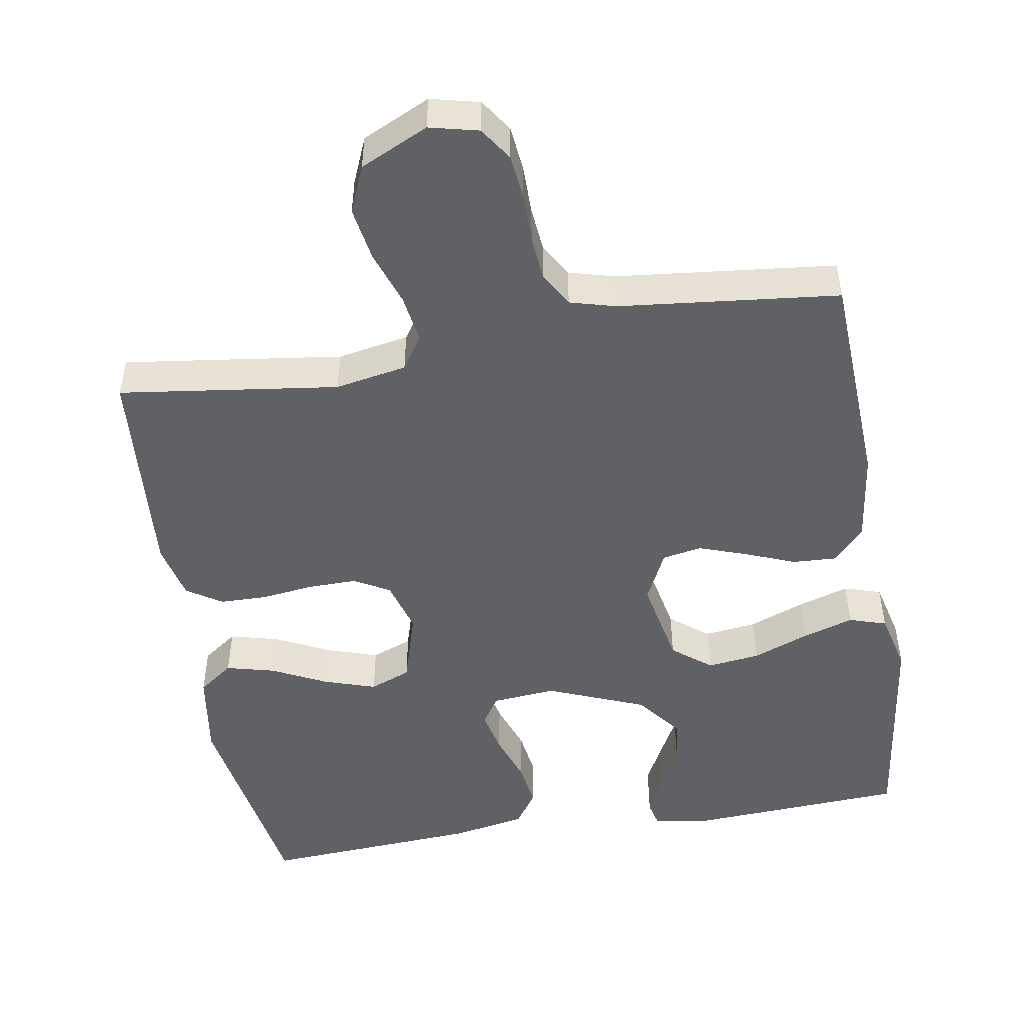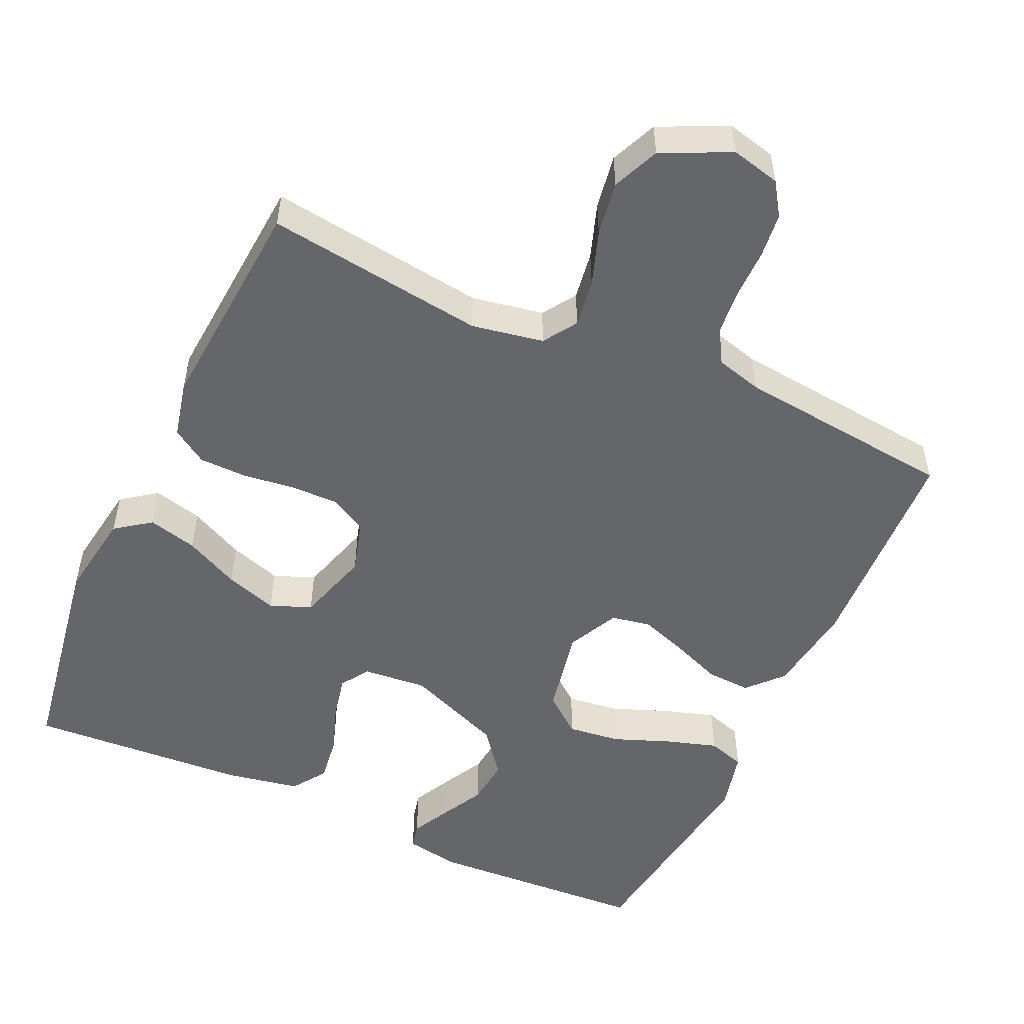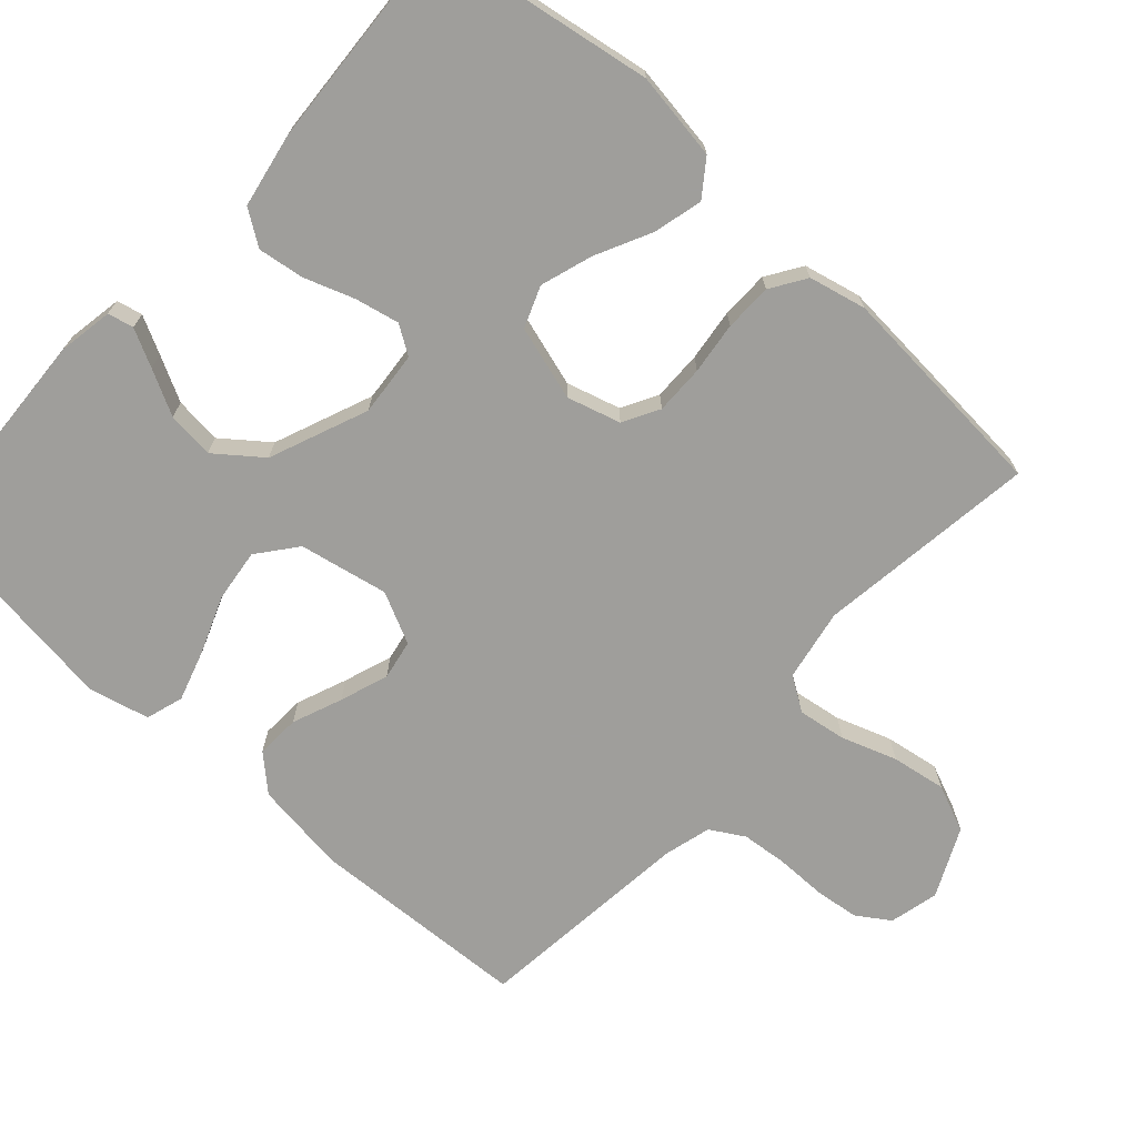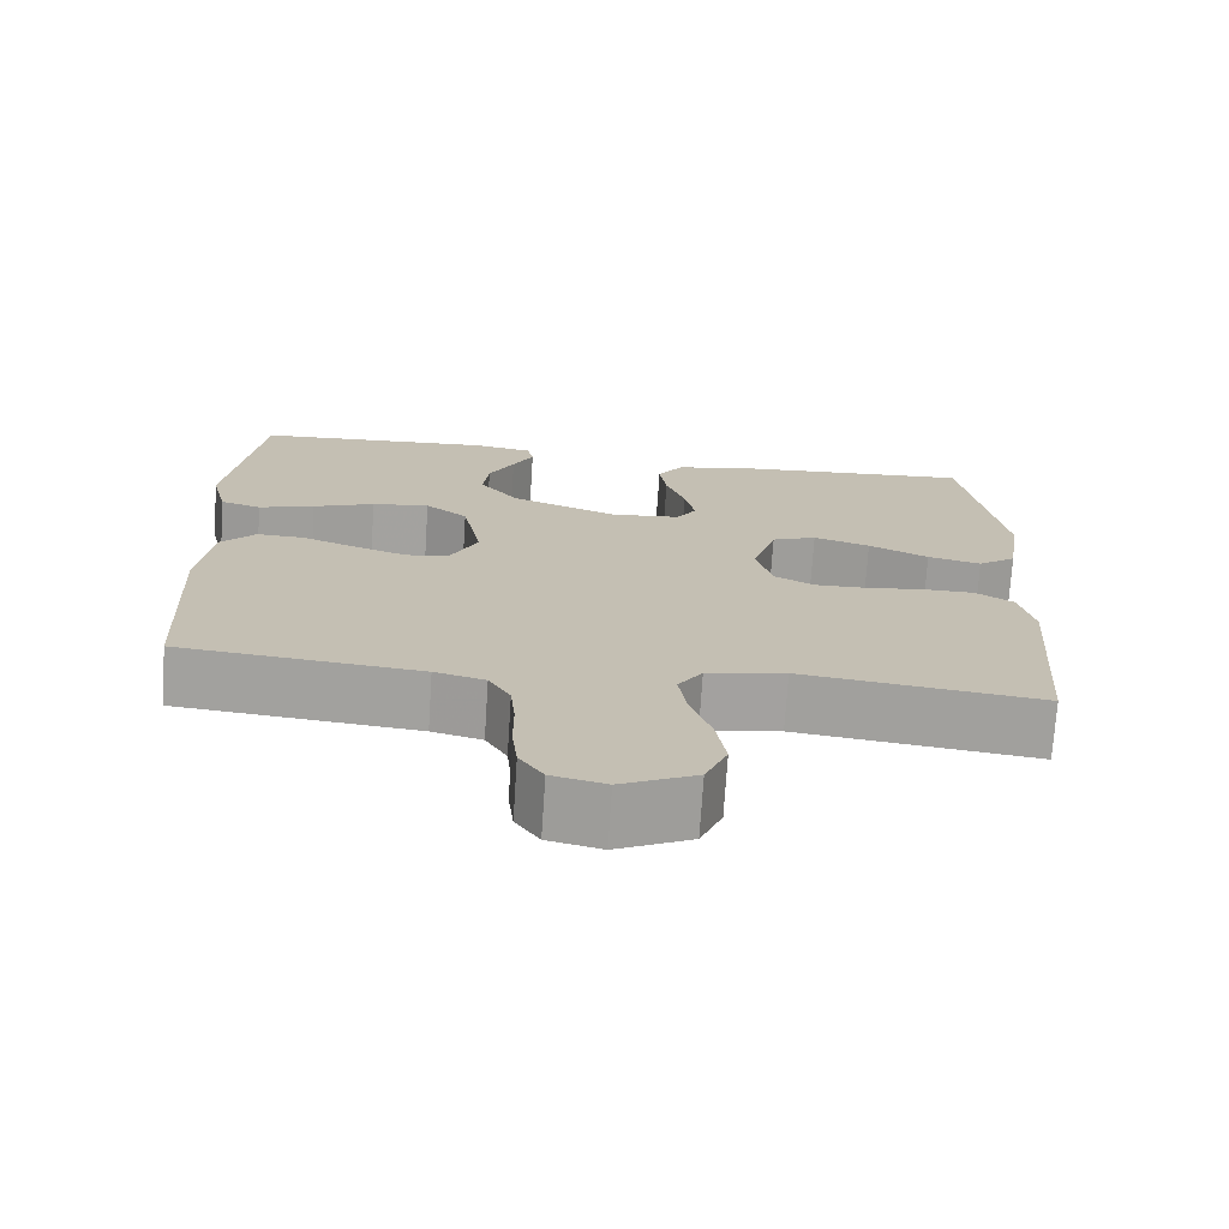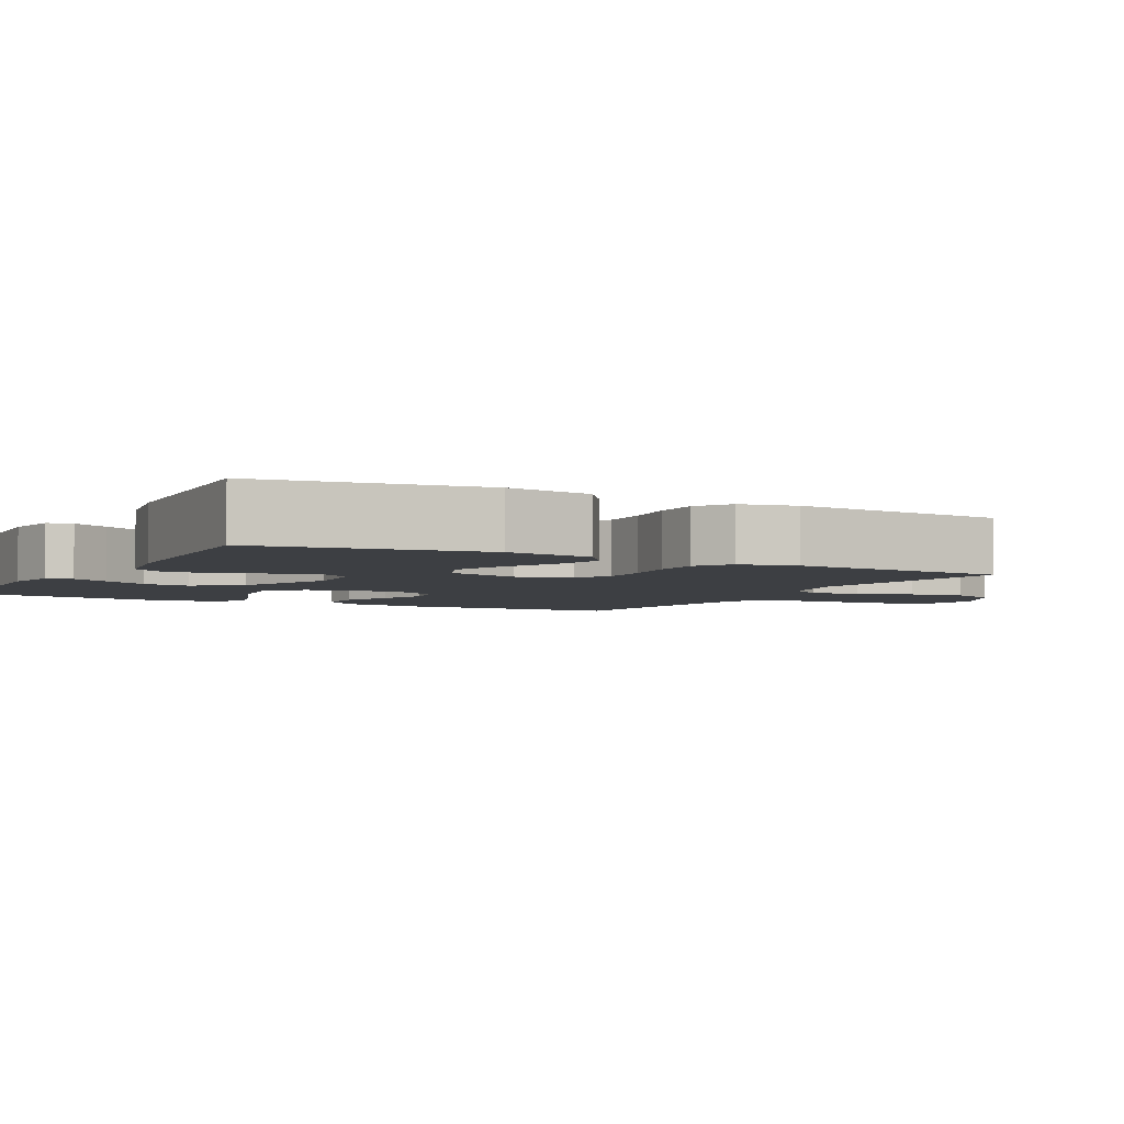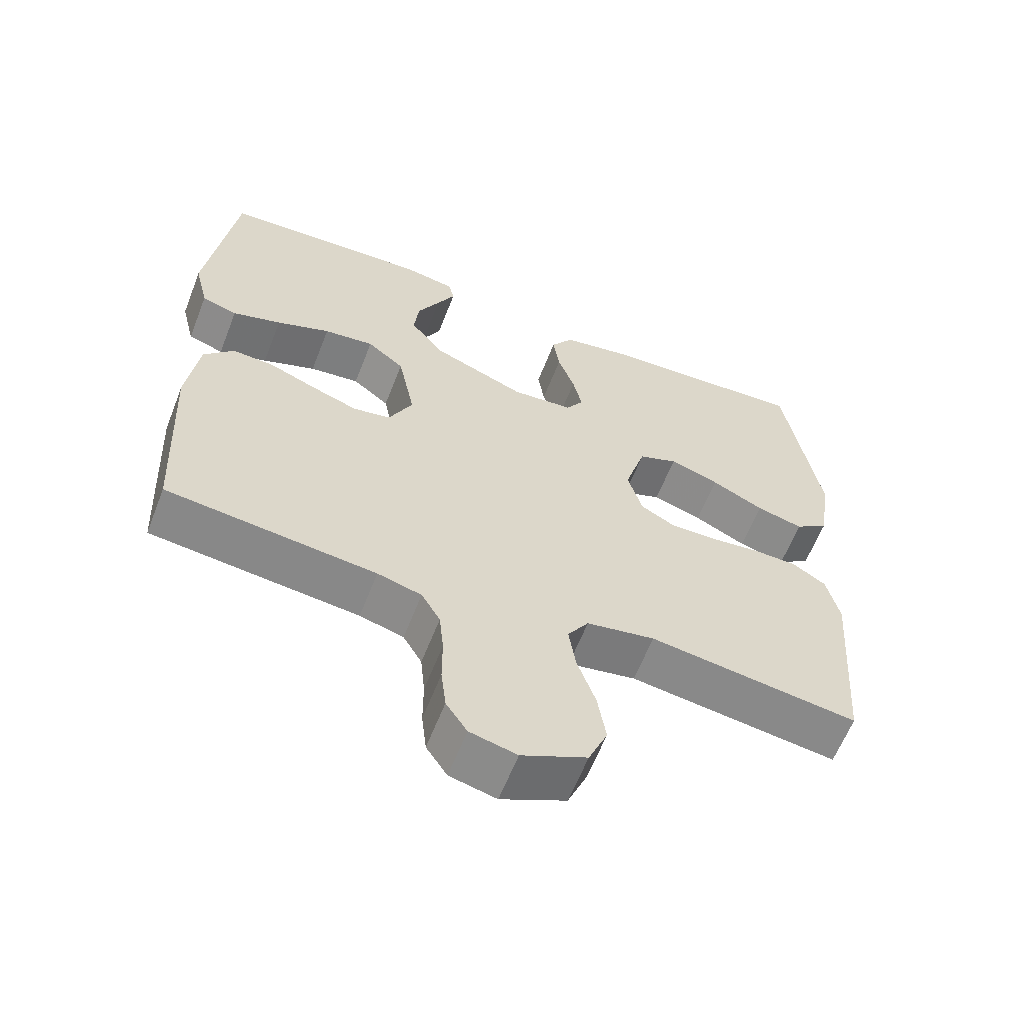
<metadata>
{"format":"obj","ext":"obj","renderer":"f3d","projection":"perspective","resolution":1024,"background":"white","views":[{"elev":-49.2,"azim":-170.5,"up":"+Y"},{"elev":-51.9,"azim":155.3,"up":"+Y"},{"elev":-70.8,"azim":47.8,"up":"+Y"},{"elev":-72.7,"azim":-3.7,"up":"+Z"},{"elev":-4.0,"azim":61.6,"up":"+Y"},{"elev":-61.5,"azim":-21.3,"up":"+Z"}]}
</metadata>
<code>
v 0.5 0.07 0.5
v 0.549 0.07 0.2
v 0.531 0.07 0.081
v 0.483 0.07 0.046
v 0.416 0.07 0.063
v 0.341 0.07 0.1
v 0.27 0.07 0.123
v 0.214 0.07 0.101
v 0.184 0.07 0
v 0.205 0.07 -0.073
v 0.254 0.07 -0.1
v 0.321 0.07 -0.099
v 0.392 0.07 -0.09
v 0.457 0.07 -0.091
v 0.505 0.07 -0.122
v 0.523 0.07 -0.2
v 0.5 0.07 -0.5
v 0.2 0.07 -0.46
v 0.102 0.07 -0.478
v 0.072 0.07 -0.524
v 0.082 0.07 -0.59
v 0.108 0.07 -0.665
v 0.12 0.07 -0.739
v 0.093 0.07 -0.803
v 0 0.07 -0.847
v -0.067 0.07 -0.831
v -0.097 0.07 -0.786
v -0.104 0.07 -0.725
v -0.104 0.07 -0.657
v -0.11 0.07 -0.595
v -0.137 0.07 -0.549
v -0.2 0.07 -0.532
v -0.5 0.07 -0.5
v -0.515 0.07 -0.2
v -0.498 0.07 -0.074
v -0.455 0.07 -0.027
v -0.395 0.07 -0.03
v -0.327 0.07 -0.057
v -0.261 0.07 -0.08
v -0.207 0.07 -0.07
v -0.173 0.07 0
v -0.197 0.07 0.121
v -0.25 0.07 0.163
v -0.322 0.07 0.154
v -0.399 0.07 0.124
v -0.469 0.07 0.102
v -0.52 0.07 0.118
v -0.54 0.07 0.2
v -0.5 0.07 0.5
v -0.2 0.07 0.517
v -0.125 0.07 0.504
v -0.117 0.07 0.469
v -0.143 0.07 0.418
v -0.175 0.07 0.357
v -0.182 0.07 0.293
v -0.134 0.07 0.231
v 0 0.07 0.177
v 0.088 0.07 0.185
v 0.113 0.07 0.224
v 0.1 0.07 0.284
v 0.076 0.07 0.352
v 0.067 0.07 0.415
v 0.099 0.07 0.462
v 0.2 0.07 0.481
v 0.5 0 0.5
v 0.549 0 0.2
v 0.531 0 0.081
v 0.483 0 0.046
v 0.416 0 0.063
v 0.341 0 0.1
v 0.27 0 0.123
v 0.214 0 0.101
v 0.184 0 0
v 0.205 0 -0.073
v 0.254 0 -0.1
v 0.321 0 -0.099
v 0.392 0 -0.09
v 0.457 0 -0.091
v 0.505 0 -0.122
v 0.523 0 -0.2
v 0.5 0 -0.5
v 0.2 0 -0.46
v 0.102 0 -0.478
v 0.072 0 -0.524
v 0.082 0 -0.59
v 0.108 0 -0.665
v 0.12 0 -0.739
v 0.093 0 -0.803
v 0 0 -0.847
v -0.067 0 -0.831
v -0.097 0 -0.786
v -0.104 0 -0.725
v -0.104 0 -0.657
v -0.11 0 -0.595
v -0.137 0 -0.549
v -0.2 0 -0.532
v -0.5 0 -0.5
v -0.515 0 -0.2
v -0.498 0 -0.074
v -0.455 0 -0.027
v -0.395 0 -0.03
v -0.327 0 -0.057
v -0.261 0 -0.08
v -0.207 0 -0.07
v -0.173 0 0
v -0.197 0 0.121
v -0.25 0 0.163
v -0.322 0 0.154
v -0.399 0 0.124
v -0.469 0 0.102
v -0.52 0 0.118
v -0.54 0 0.2
v -0.5 0 0.5
v -0.2 0 0.517
v -0.125 0 0.504
v -0.117 0 0.469
v -0.143 0 0.418
v -0.175 0 0.357
v -0.182 0 0.293
v -0.134 0 0.231
v 0 0 0.177
v 0.088 0 0.185
v 0.113 0 0.224
v 0.1 0 0.284
v 0.076 0 0.352
v 0.067 0 0.415
v 0.099 0 0.462
v 0.2 0 0.481
f 4 5 6
f 3 4 6
f 2 3 6
f 1 2 6
f 64 1 6
f 63 64 6
f 62 63 6
f 61 62 6
f 60 61 6
f 59 60 6 7
f 58 59 7 8
f 57 58 8 9
f 56 57 9 10
f 52 53 54
f 51 52 54
f 50 51 54
f 49 50 54
f 48 49 54
f 47 48 54
f 46 47 54
f 45 46 54
f 44 45 54
f 43 44 54 55
f 42 43 55 56
f 36 37 38
f 35 36 38
f 34 35 38
f 33 34 38
f 32 33 38
f 31 32 38 39
f 30 31 39 40
f 27 28 29
f 26 27 29
f 25 26 29
f 24 25 29
f 23 24 29
f 22 23 29
f 21 22 29
f 20 21 29 30
f 30 40 41
f 20 30 41
f 19 20 41
f 16 17 18
f 15 16 18
f 14 15 18
f 13 14 18
f 12 13 18
f 11 12 18 19
f 42 56 10
f 41 42 10
f 19 41 10
f 10 11 19
f 70 69 68
f 70 68 67
f 70 67 66
f 70 66 65
f 70 65 128
f 70 128 127
f 70 127 126
f 70 126 125
f 70 125 124
f 71 70 124 123
f 72 71 123 122
f 73 72 122 121
f 74 73 121 120
f 118 117 116
f 118 116 115
f 118 115 114
f 118 114 113
f 118 113 112
f 118 112 111
f 118 111 110
f 118 110 109
f 118 109 108
f 119 118 108 107
f 120 119 107 106
f 102 101 100
f 102 100 99
f 102 99 98
f 102 98 97
f 102 97 96
f 103 102 96 95
f 104 103 95 94
f 93 92 91
f 93 91 90
f 93 90 89
f 93 89 88
f 93 88 87
f 93 87 86
f 93 86 85
f 94 93 85 84
f 105 104 94
f 105 94 84
f 105 84 83
f 82 81 80
f 82 80 79
f 82 79 78
f 82 78 77
f 82 77 76
f 83 82 76 75
f 74 120 106
f 74 106 105
f 74 105 83
f 83 75 74
f 1 65 66 2
f 2 66 67 3
f 3 67 68 4
f 4 68 69 5
f 5 69 70 6
f 6 70 71 7
f 7 71 72 8
f 8 72 73 9
f 9 73 74 10
f 10 74 75 11
f 11 75 76 12
f 12 76 77 13
f 13 77 78 14
f 14 78 79 15
f 15 79 80 16
f 16 80 81 17
f 17 81 82 18
f 18 82 83 19
f 19 83 84 20
f 20 84 85 21
f 21 85 86 22
f 22 86 87 23
f 23 87 88 24
f 24 88 89 25
f 25 89 90 26
f 26 90 91 27
f 27 91 92 28
f 28 92 93 29
f 29 93 94 30
f 30 94 95 31
f 31 95 96 32
f 32 96 97 33
f 33 97 98 34
f 34 98 99 35
f 35 99 100 36
f 36 100 101 37
f 37 101 102 38
f 38 102 103 39
f 39 103 104 40
f 40 104 105 41
f 41 105 106 42
f 42 106 107 43
f 43 107 108 44
f 44 108 109 45
f 45 109 110 46
f 46 110 111 47
f 47 111 112 48
f 48 112 113 49
f 49 113 114 50
f 50 114 115 51
f 51 115 116 52
f 52 116 117 53
f 53 117 118 54
f 54 118 119 55
f 55 119 120 56
f 56 120 121 57
f 57 121 122 58
f 58 122 123 59
f 59 123 124 60
f 60 124 125 61
f 61 125 126 62
f 62 126 127 63
f 63 127 128 64
f 64 128 65 1

</code>
